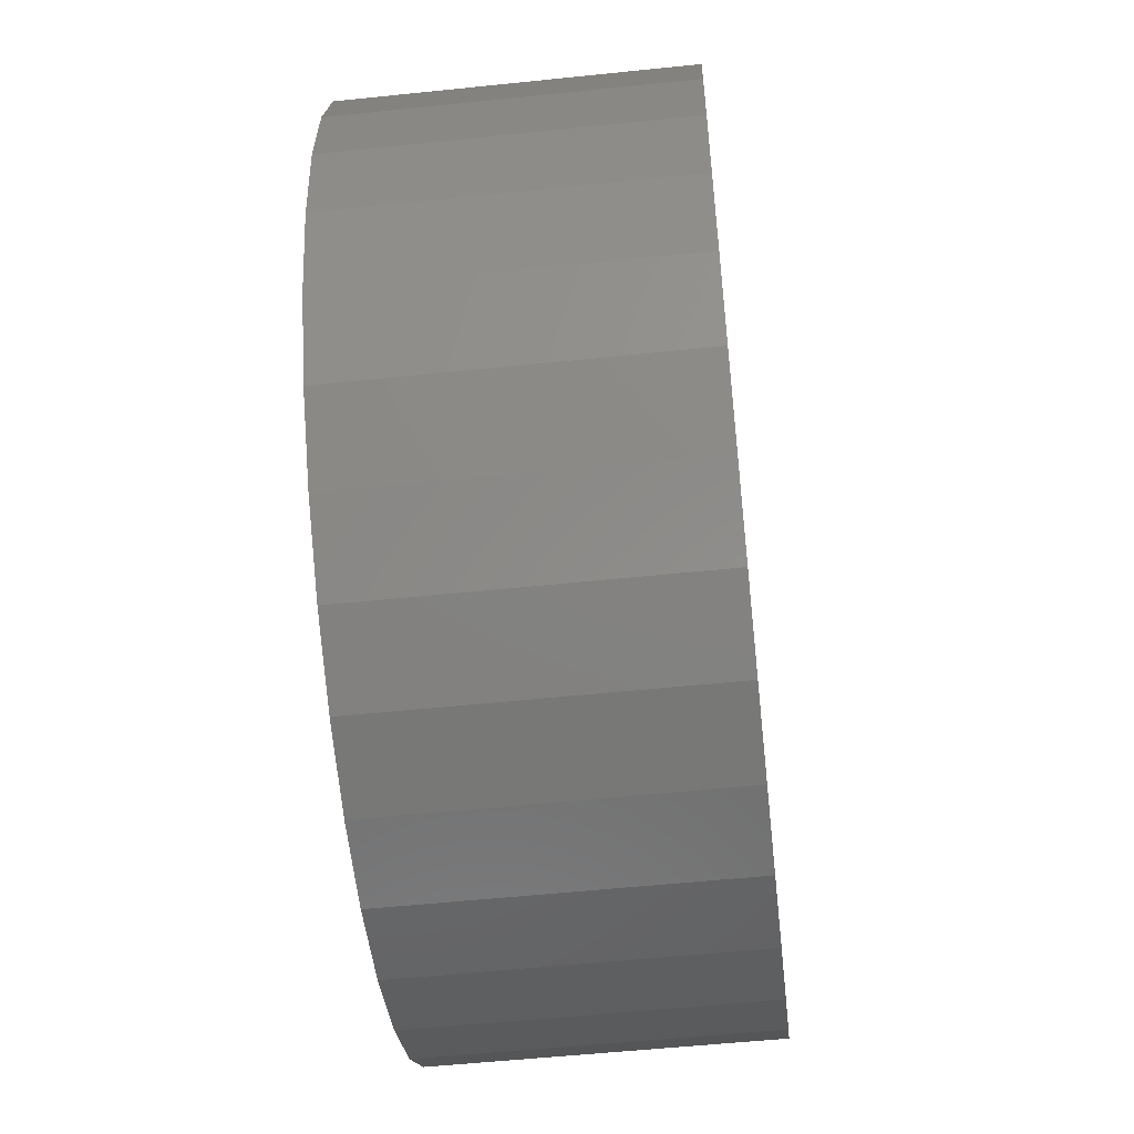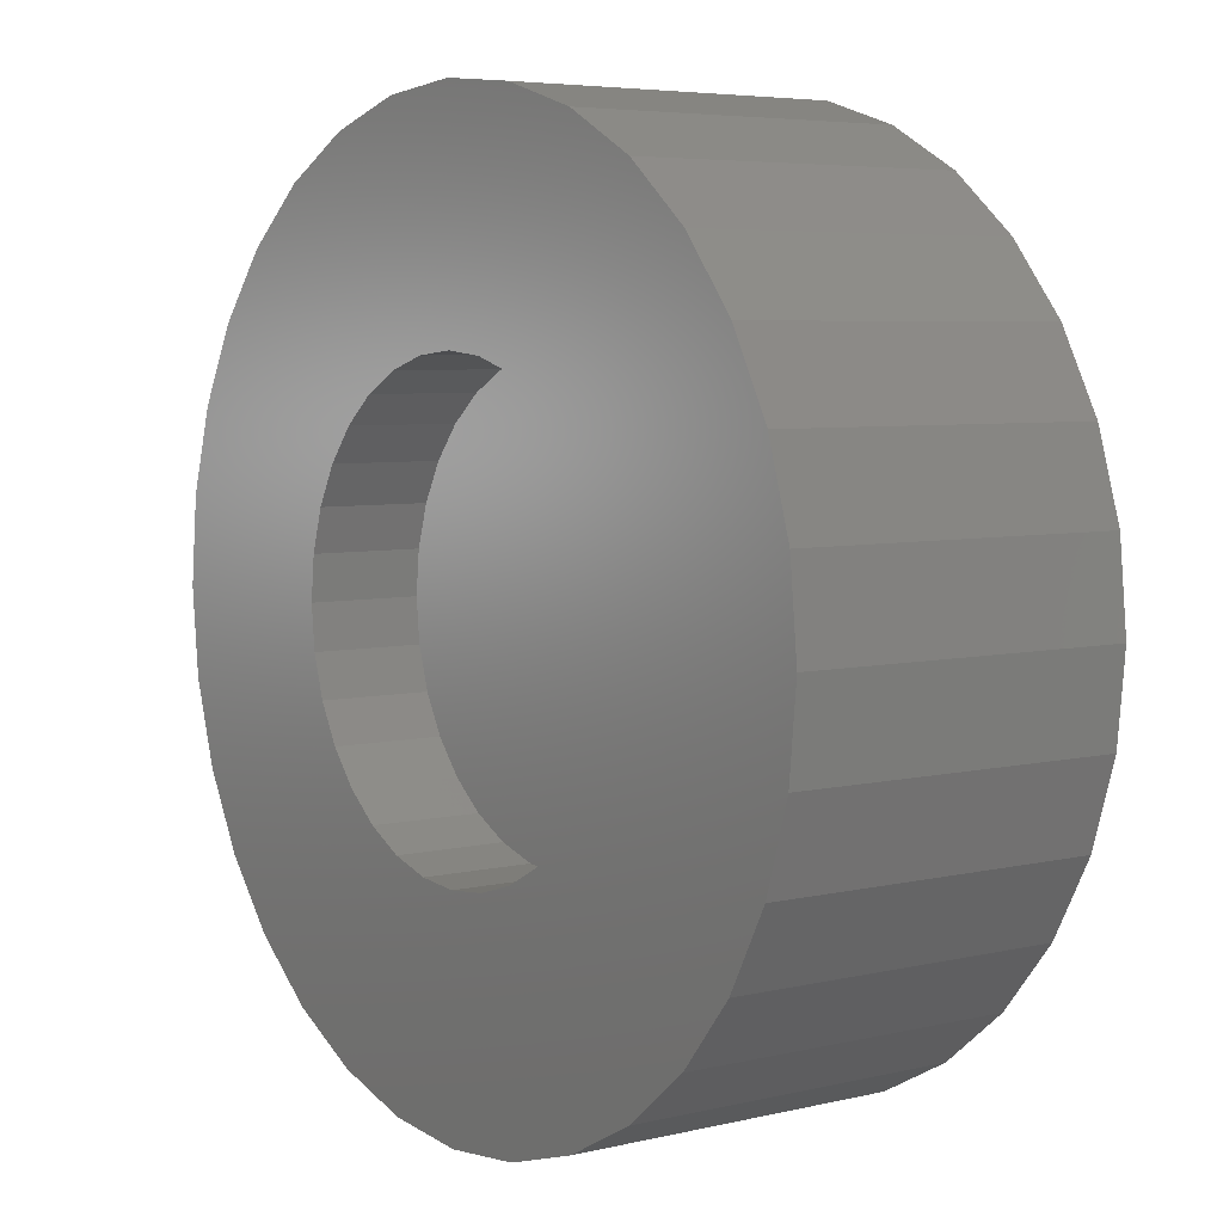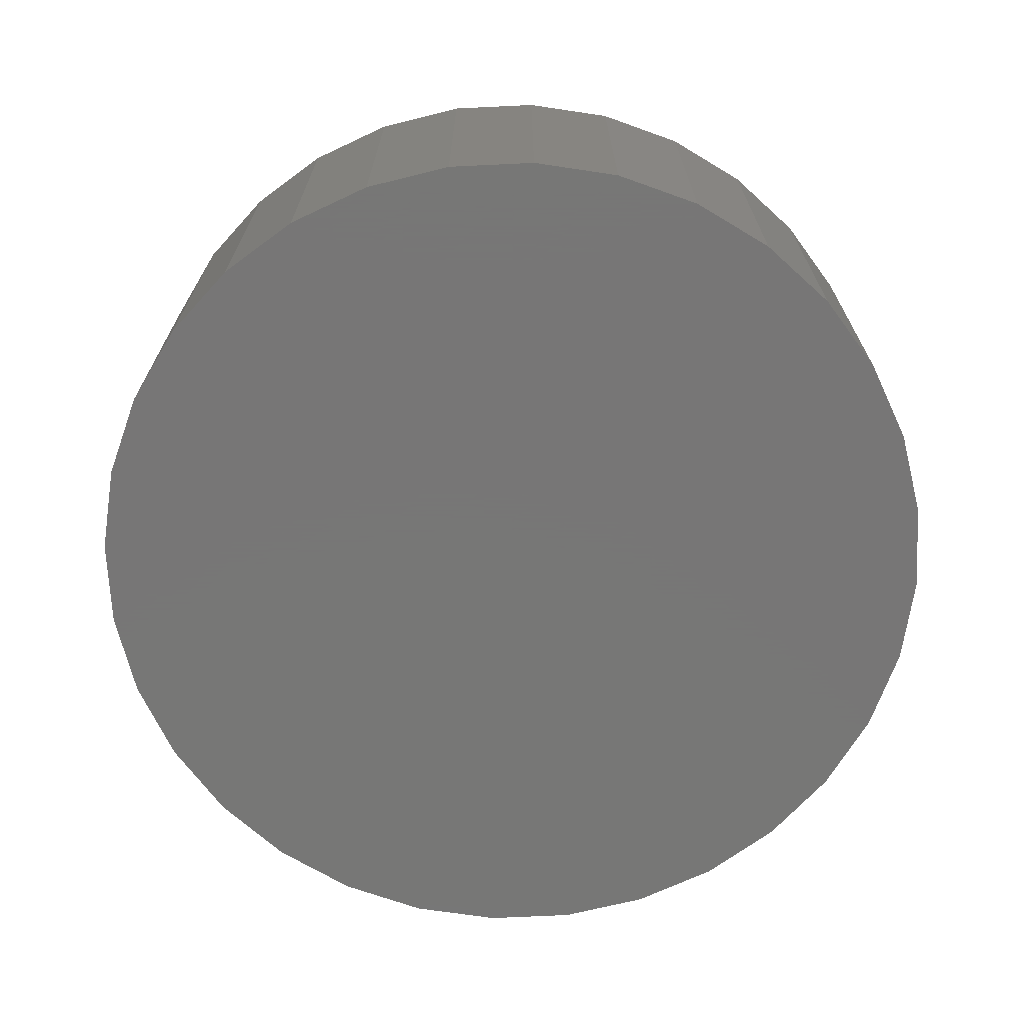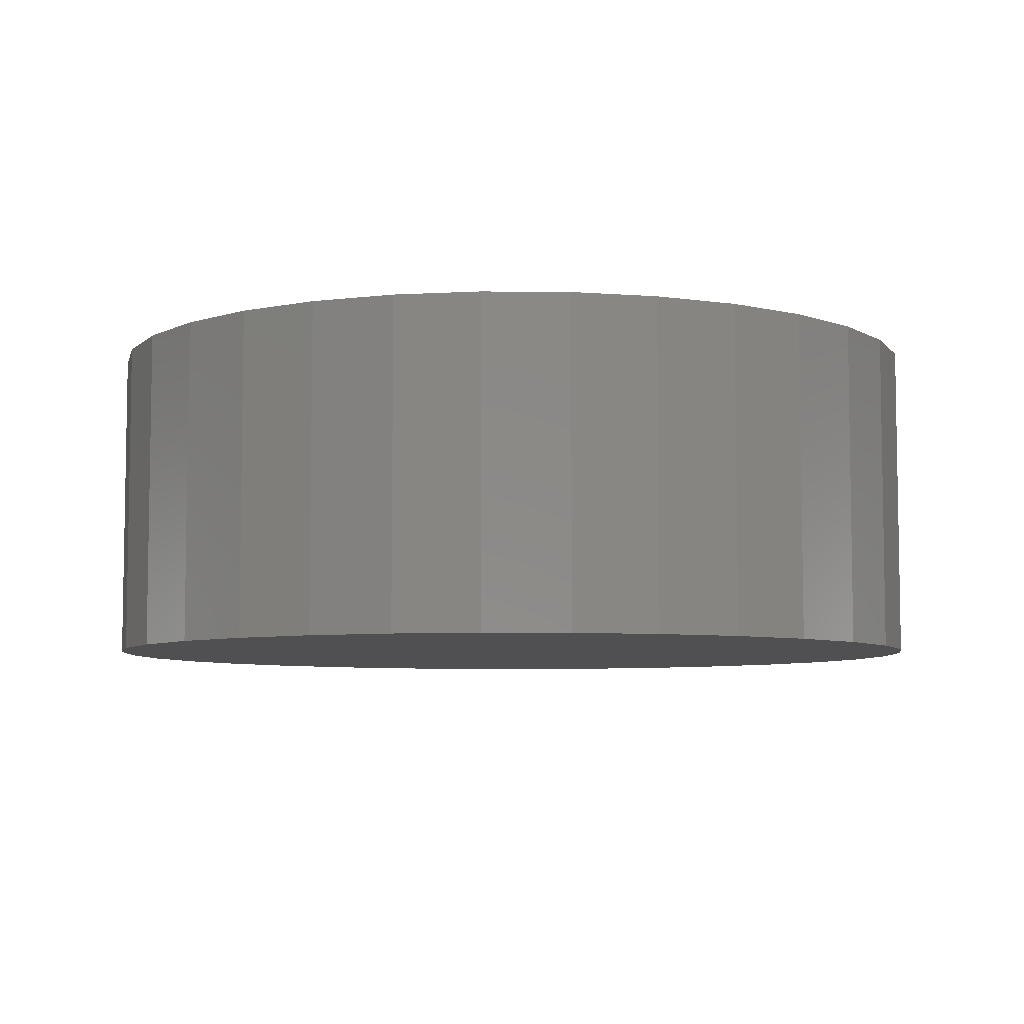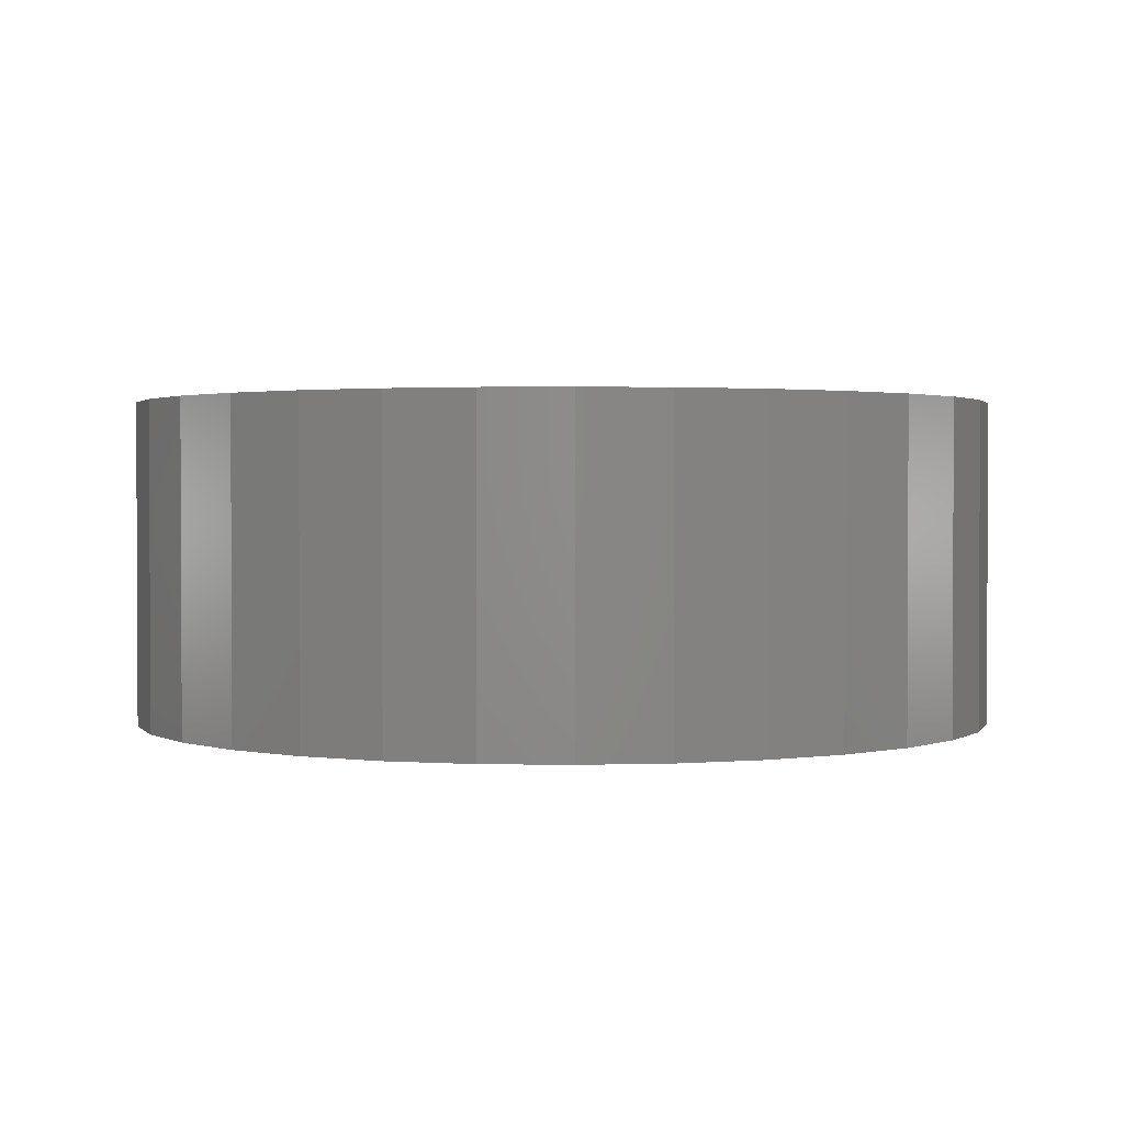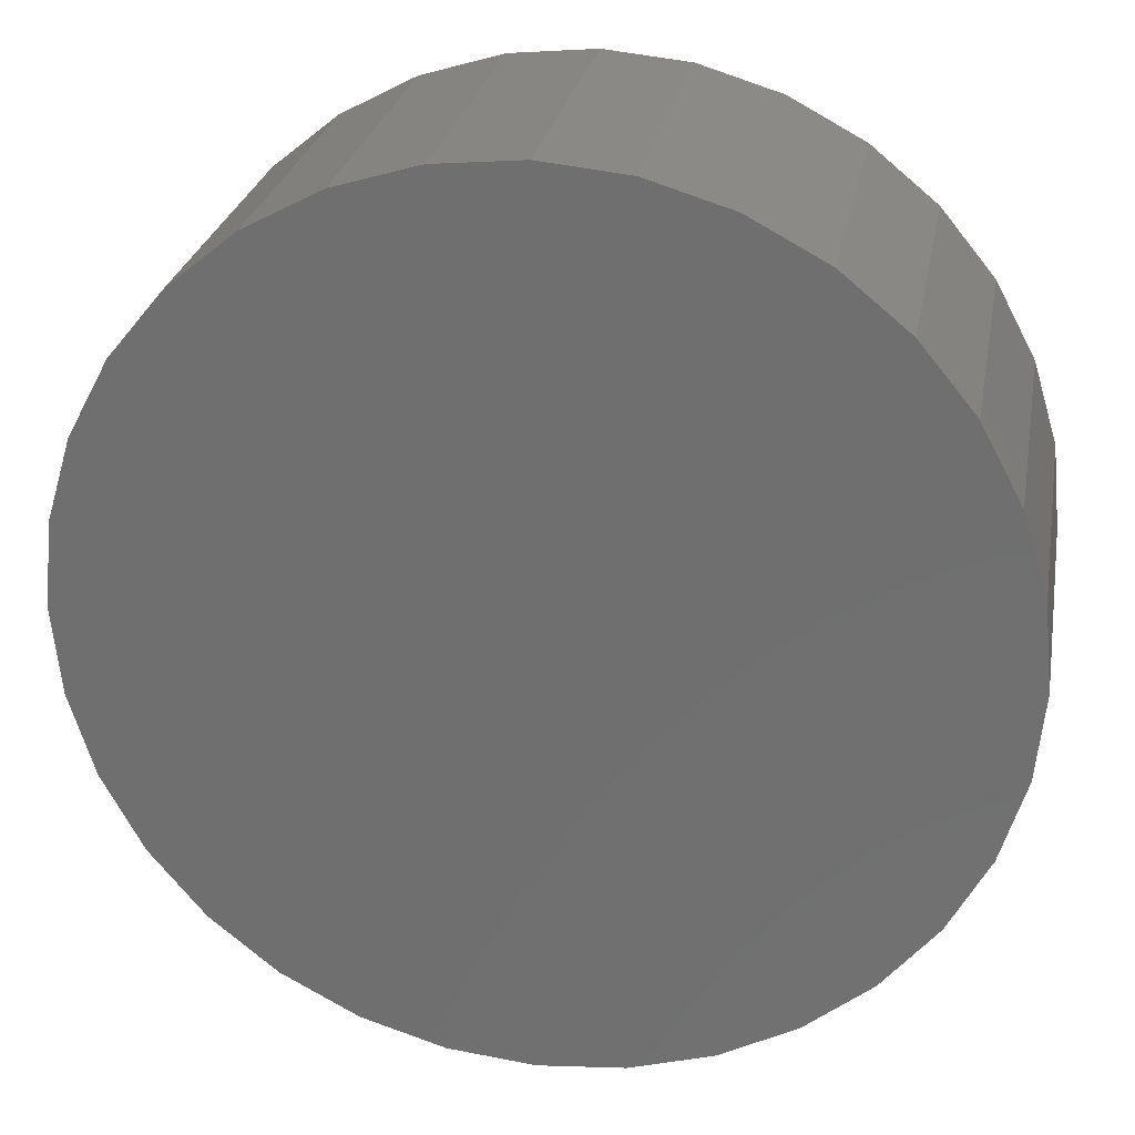
<metadata>
{"format":"stl","ext":"stl","renderer":"f3d","projection":"perspective","resolution":1024,"background":"white","views":[{"elev":-54.5,"azim":96.3,"up":"+Z"},{"elev":5.4,"azim":-126.4,"up":"+Z"},{"elev":-69.2,"azim":42.1,"up":"+Y"},{"elev":-6.4,"azim":37.6,"up":"+Y"},{"elev":1.6,"azim":88.5,"up":"+Y"},{"elev":26.4,"azim":10.3,"up":"+Z"}]}
</metadata>
<code>
# stl→obj: 128 verts, 252 faces
v 0.7064 0 0.4159
v 0.7123 0 0.4177
v 0.7184 0 0.4183
v 0.7072 0 0.3981
v 0.6893 0 0.3989
v 0.7096 0 0.4
v 0.7052 0 0.3957
v 0.6875 0 0.393
v 0.7038 0 0.3929
v 0.7029 0 0.3899
v 0.7038 0 0.3808
v 0.6875 0 0.3807
v 0.7029 0 0.3837
v 0.7052 0 0.378
v 0.6893 0 0.3748
v 0.7072 0 0.3756
v 0.7096 0 0.3736
v 0.7316 0 0.3957
v 0.7296 0 0.3981
v 0.7475 0 0.3989
v 0.7331 0 0.3929
v 0.7493 0 0.393
v 0.734 0 0.3899
v 0.7343 0 0.3868
v 0.7331 0 0.3808
v 0.734 0 0.3837
v 0.7493 0 0.3807
v 0.7316 0 0.378
v 0.7475 0 0.3748
v 0.7296 0 0.3756
v 0.7272 0 0.3736
v 0.7246 0 0.356
v 0.7184 0 0.3553
v 0.7305 0 0.3577
v 0.6869 0 0.3868
v 0.7025 0 0.3868
v 0.7499 0 0.3868
v 0.6922 0 0.4043
v 0.7184 0 0.4027
v 0.7153 0 0.4024
v 0.7123 0 0.4015
v 0.6961 0 0.4091
v 0.7009 0 0.413
v 0.7246 0 0.4177
v 0.7305 0 0.4159
v 0.7359 0 0.413
v 0.7407 0 0.4091
v 0.7446 0 0.4043
v 0.7184 0 0.371
v 0.7446 0 0.3693
v 0.7407 0 0.3646
v 0.7359 0 0.3607
v 0.7123 0 0.356
v 0.7064 0 0.3577
v 0.7009 0 0.3607
v 0.6961 0 0.3646
v 0.6922 0 0.3693
v 0.7123 0 0.3722
v 0.7153 0 0.3713
v 0.7272 0 0.4
v 0.7245 0 0.4015
v 0.7215 0 0.4024
v 0.7215 0 0.3713
v 0.7245 0 0.3722
v 0.7215 -0.007812 0.3713
v 0.7245 -0.007812 0.3722
v 0.7272 -0.007812 0.3736
v 0.7296 -0.007812 0.3756
v 0.7316 -0.007812 0.378
v 0.7331 -0.007812 0.3808
v 0.734 -0.007812 0.3837
v 0.7343 -0.007812 0.3868
v 0.7184 -0.007812 0.371
v 0.7153 -0.007812 0.3713
v 0.7123 -0.007812 0.3722
v 0.7096 -0.007812 0.3736
v 0.7072 -0.007812 0.3756
v 0.7052 -0.007812 0.378
v 0.7038 -0.007812 0.3808
v 0.7029 -0.007812 0.3837
v 0.7025 -0.007812 0.3868
v 0.7153 -0.007812 0.4024
v 0.7123 -0.007812 0.4015
v 0.7096 -0.007812 0.4
v 0.7072 -0.007812 0.3981
v 0.7052 -0.007812 0.3957
v 0.7038 -0.007812 0.3929
v 0.7029 -0.007812 0.3899
v 0.7184 -0.007812 0.4027
v 0.7215 -0.007812 0.4024
v 0.7245 -0.007812 0.4015
v 0.7272 -0.007812 0.4
v 0.7296 -0.007812 0.3981
v 0.7316 -0.007812 0.3957
v 0.7331 -0.007812 0.3929
v 0.734 -0.007812 0.3899
v 0.7499 -0.02344 0.3868
v 0.7493 -0.02344 0.3807
v 0.7475 -0.02344 0.3748
v 0.7446 -0.02344 0.3693
v 0.7407 -0.02344 0.3646
v 0.7359 -0.02344 0.3607
v 0.7305 -0.02344 0.3577
v 0.7246 -0.02344 0.356
v 0.7184 -0.02344 0.3553
v 0.7123 -0.02344 0.356
v 0.7064 -0.02344 0.3577
v 0.7009 -0.02344 0.3607
v 0.6961 -0.02344 0.3646
v 0.6922 -0.02344 0.3693
v 0.6893 -0.02344 0.3748
v 0.6875 -0.02344 0.3807
v 0.6869 -0.02344 0.3868
v 0.6875 -0.02344 0.393
v 0.6893 -0.02344 0.3989
v 0.6922 -0.02344 0.4043
v 0.6961 -0.02344 0.4091
v 0.7009 -0.02344 0.413
v 0.7064 -0.02344 0.4159
v 0.7123 -0.02344 0.4177
v 0.7184 -0.02344 0.4183
v 0.7246 -0.02344 0.4177
v 0.7305 -0.02344 0.4159
v 0.7359 -0.02344 0.413
v 0.7407 -0.02344 0.4091
v 0.7446 -0.02344 0.4043
v 0.7475 -0.02344 0.3989
v 0.7493 -0.02344 0.393
f 1 2 3
f 4 5 6
f 5 4 7
f 7 8 5
f 9 8 7
f 8 9 10
f 11 12 13
f 12 11 14
f 14 15 12
f 16 15 14
f 15 16 17
f 18 19 20
f 21 18 20
f 22 21 20
f 23 21 22
f 23 22 24
f 25 26 27
f 28 25 27
f 29 28 27
f 30 28 29
f 31 30 29
f 32 33 34
f 35 8 10
f 35 10 36
f 35 36 13
f 35 13 12
f 37 27 26
f 37 26 24
f 37 24 22
f 38 39 40
f 38 40 41
f 38 41 6
f 38 6 5
f 39 38 42
f 39 42 43
f 39 43 1
f 39 1 3
f 39 3 44
f 39 44 45
f 39 45 46
f 39 46 47
f 39 47 48
f 49 50 51
f 49 51 52
f 49 52 34
f 49 34 33
f 49 33 53
f 49 53 54
f 49 54 55
f 49 55 56
f 49 56 57
f 57 15 17
f 57 17 58
f 57 58 59
f 57 59 49
f 48 20 19
f 48 19 60
f 48 60 61
f 48 61 62
f 48 62 39
f 50 49 63
f 50 63 64
f 50 64 31
f 50 31 29
f 49 65 63
f 63 65 66
f 63 66 64
f 64 66 67
f 64 67 31
f 31 67 68
f 31 68 30
f 30 68 69
f 30 69 28
f 28 69 70
f 28 70 25
f 25 70 71
f 25 71 26
f 26 71 72
f 26 72 24
f 65 49 73
f 73 49 59
f 73 59 74
f 74 59 58
f 74 58 75
f 75 58 17
f 75 17 76
f 76 17 16
f 76 16 77
f 77 16 14
f 77 14 78
f 78 14 11
f 78 11 79
f 79 11 13
f 79 13 80
f 80 13 36
f 80 36 81
f 39 82 40
f 40 82 83
f 40 83 41
f 41 83 84
f 41 84 6
f 6 84 85
f 6 85 4
f 4 85 86
f 4 86 7
f 7 86 87
f 7 87 9
f 9 87 88
f 9 88 10
f 10 88 81
f 10 81 36
f 82 39 89
f 89 39 62
f 89 62 90
f 90 62 61
f 90 61 91
f 91 61 60
f 91 60 92
f 92 60 19
f 92 19 93
f 93 19 18
f 93 18 94
f 94 18 21
f 94 21 95
f 95 21 23
f 95 23 96
f 96 23 24
f 96 24 72
f 37 97 27
f 27 97 98
f 27 98 29
f 29 98 99
f 29 99 50
f 50 99 100
f 50 100 51
f 51 100 101
f 51 101 52
f 52 101 102
f 52 102 34
f 34 102 103
f 34 103 32
f 32 103 104
f 32 104 33
f 33 104 105
f 33 105 53
f 53 105 106
f 53 106 54
f 54 106 107
f 54 107 55
f 55 107 108
f 55 108 56
f 56 108 109
f 56 109 57
f 57 109 110
f 57 110 15
f 15 110 111
f 15 111 12
f 12 111 112
f 12 112 35
f 35 112 113
f 35 113 8
f 8 113 114
f 8 114 5
f 5 114 115
f 5 115 38
f 38 115 116
f 38 116 42
f 42 116 117
f 42 117 43
f 43 117 118
f 43 118 1
f 1 118 119
f 1 119 2
f 2 119 120
f 2 120 3
f 3 120 121
f 3 121 44
f 44 121 122
f 44 122 45
f 45 122 123
f 45 123 46
f 46 123 124
f 46 124 47
f 47 124 125
f 47 125 48
f 48 125 126
f 48 126 20
f 20 126 127
f 20 127 22
f 22 127 128
f 22 128 37
f 37 128 97
f 121 120 119
f 122 121 119
f 122 119 123
f 123 119 118
f 123 118 124
f 124 118 117
f 124 117 125
f 125 117 116
f 125 116 126
f 126 116 115
f 126 115 127
f 127 115 114
f 127 114 128
f 98 111 99
f 99 111 110
f 99 110 100
f 100 110 109
f 100 109 101
f 101 109 108
f 101 108 102
f 102 108 107
f 102 107 103
f 103 107 106
f 103 106 105
f 103 105 104
f 128 114 97
f 97 114 113
f 97 113 98
f 98 113 112
f 98 112 111
f 86 85 93
f 94 86 93
f 87 86 94
f 95 87 94
f 69 78 70
f 77 78 69
f 68 77 69
f 76 77 68
f 67 76 68
f 67 75 76
f 74 75 67
f 66 74 67
f 66 73 74
f 65 73 66
f 92 93 85
f 92 85 84
f 92 84 83
f 92 83 82
f 92 82 89
f 92 89 90
f 92 90 91
f 78 79 70
f 70 79 80
f 70 80 71
f 71 80 81
f 71 81 72
f 72 81 88
f 72 88 96
f 96 88 87
f 96 87 95

</code>
